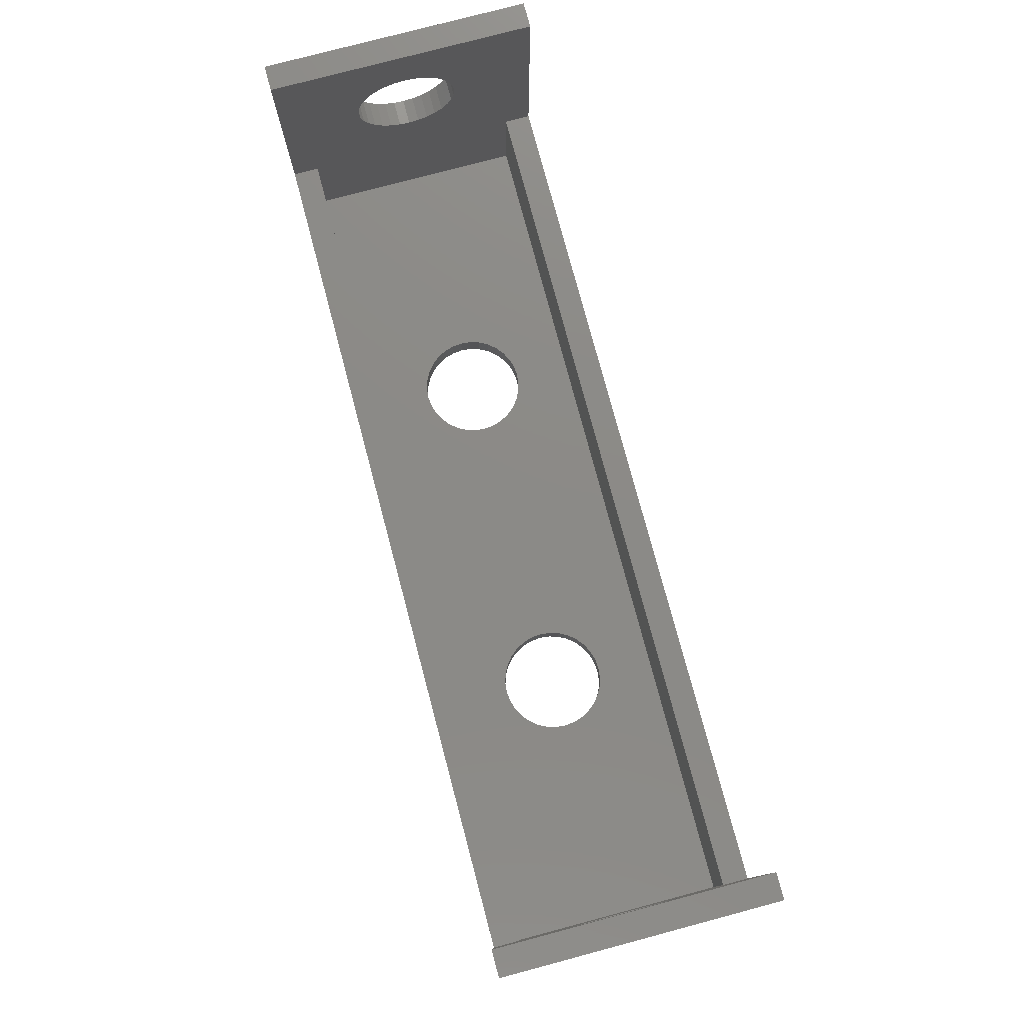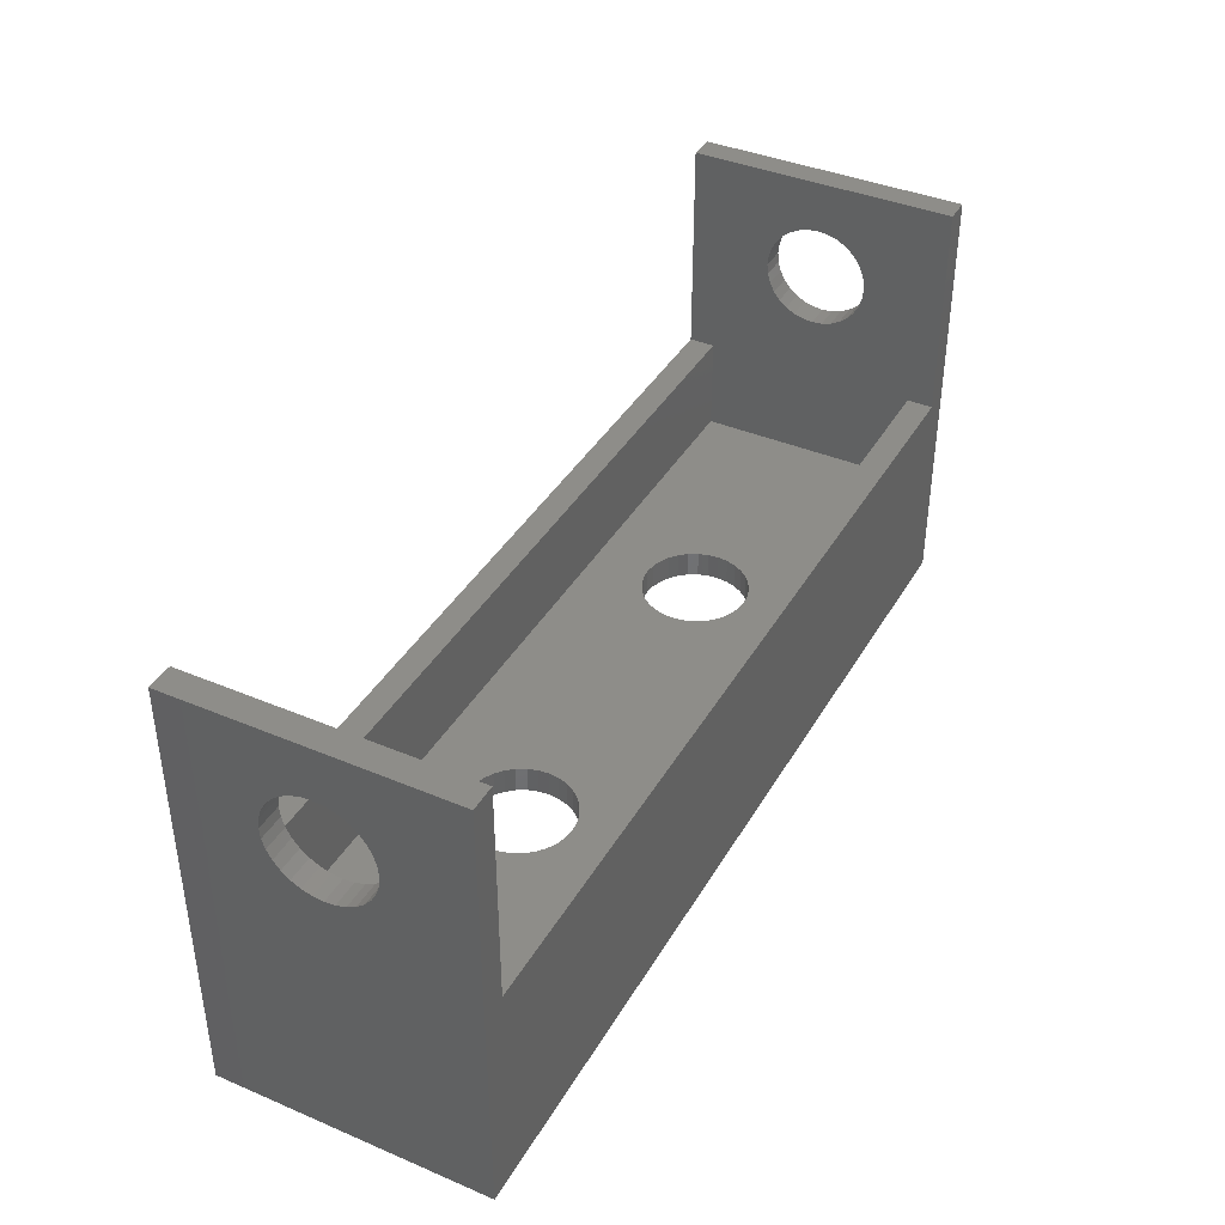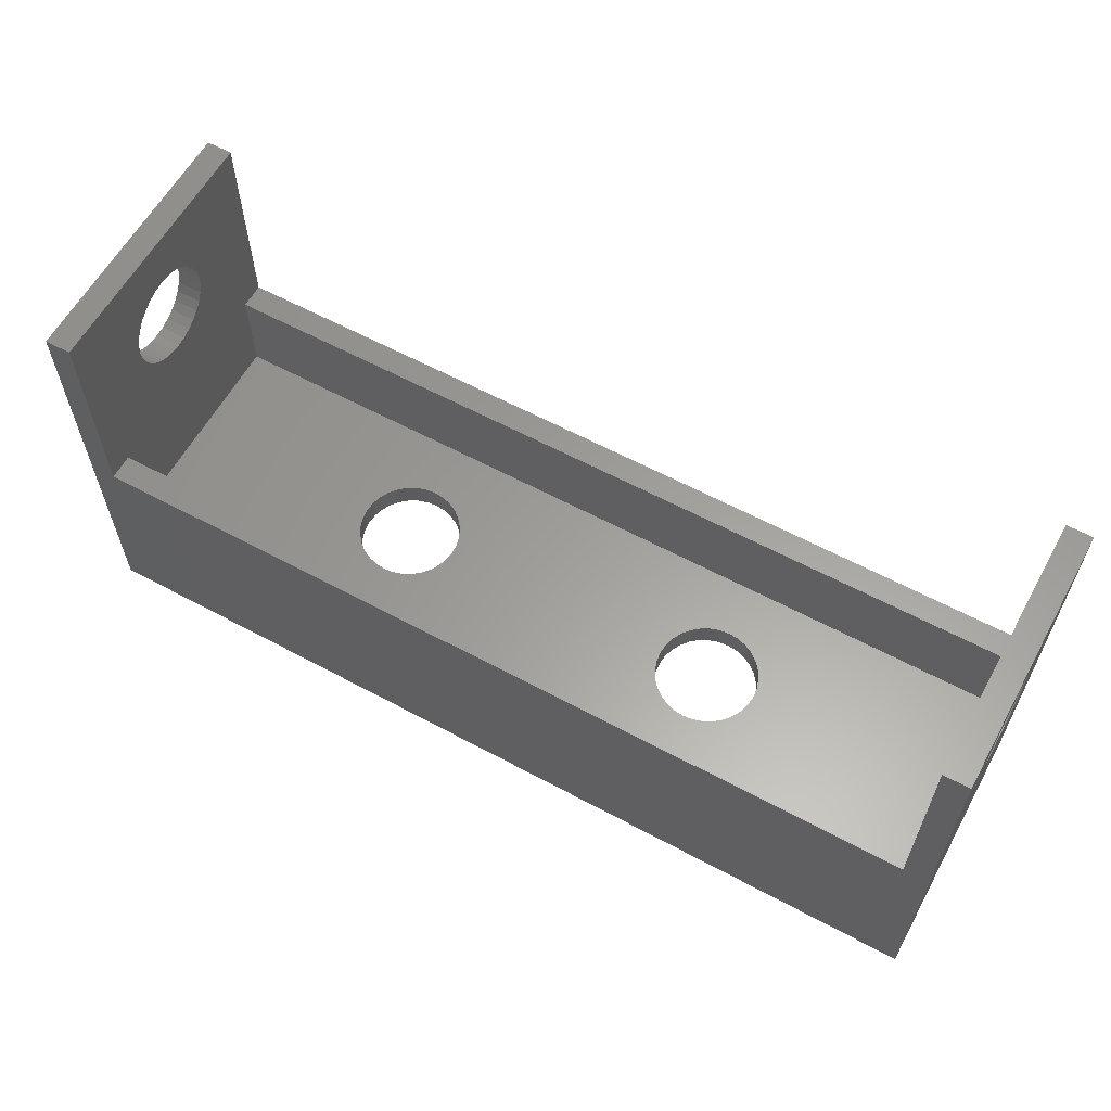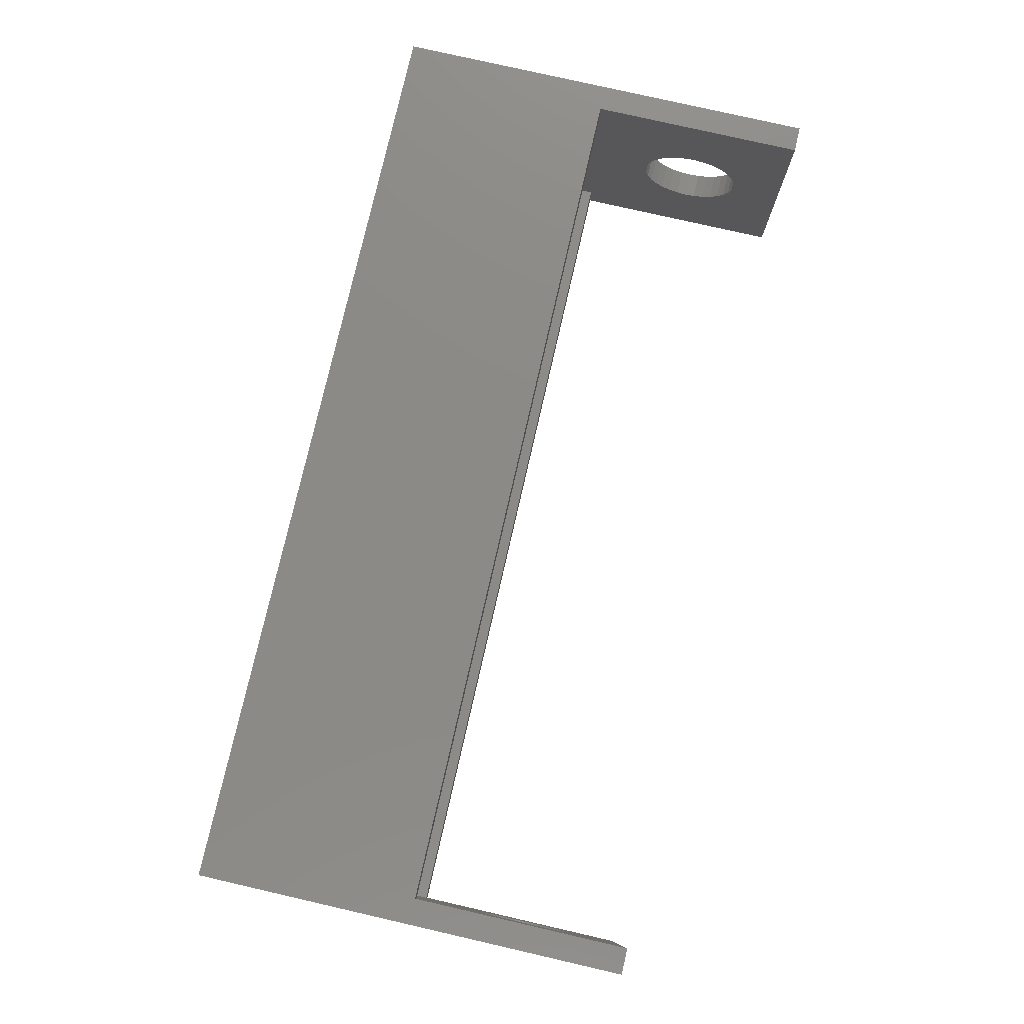
<metadata>
{"format":"stl","ext":"stl","renderer":"f3d","projection":"perspective","resolution":1024,"background":"white","views":[{"elev":77.6,"azim":-104.9,"up":"+Z"},{"elev":39.7,"azim":117.6,"up":"+Z"},{"elev":60.7,"azim":-151.2,"up":"+Z"},{"elev":78.2,"azim":-77.1,"up":"+Y"}]}
</metadata>
<code>
# stl→obj: 314 verts, 596 faces
v -50 -12.5 3
v 20 -6 3
v -20 -6 3
v 18.83 -5.885 3
v -18.83 -5.885 3
v 17.7 -5.543 3
v -17.7 -5.543 3
v 16.67 -4.989 3
v -16.67 -4.989 3
v 15.76 -4.243 3
v -15.76 -4.243 3
v 15.01 -3.333 3
v -15.01 -3.333 3
v 14.46 -2.296 3
v -14.46 -2.296 3
v 14.12 -1.171 3
v -14.12 -1.171 3
v 14 -1.471e-15 3
v -14 1.713e-15 3
v 14.12 1.171 3
v -14.12 1.171 3
v 14.46 2.296 3
v -14.46 2.296 3
v 15.01 3.333 3
v -15.01 3.333 3
v 15.76 4.243 3
v -15.76 4.243 3
v 16.67 4.989 3
v -16.67 4.989 3
v 17.7 5.543 3
v -17.7 5.543 3
v 18.83 5.885 3
v -18.83 5.885 3
v 20 6 3
v -20 6 3
v 50 12.5 3
v -50 12.5 3
v -23.33 -4.989 3
v -24.24 -4.243 3
v -24.99 -3.333 3
v -25.54 -2.296 3
v -25.88 -1.171 3
v -26 9.785e-16 3
v -25.88 1.171 3
v -25.54 2.296 3
v -24.99 3.333 3
v -24.24 4.243 3
v -23.33 4.989 3
v -22.3 5.543 3
v -21.17 5.885 3
v -21.17 -5.885 3
v -22.3 -5.543 3
v 21.17 5.885 3
v 22.3 5.543 3
v 23.33 4.989 3
v 24.24 4.243 3
v 24.99 3.333 3
v 25.54 2.296 3
v 25.88 1.171 3
v 26 -7.36e-16 3
v 25.88 -1.171 3
v 25.54 -2.296 3
v 24.99 -3.333 3
v 24.24 -4.243 3
v 23.33 -4.989 3
v 50 -12.5 3
v 22.3 -5.543 3
v 21.17 -5.885 3
v -50 12.5 9.352e-16
v 20 6 -2.665e-15
v -20 6 -2.665e-15
v 18.83 5.885 -2.665e-15
v -18.83 5.885 -2.665e-15
v 17.7 5.543 -2.665e-15
v -17.7 5.543 -2.665e-15
v 16.67 4.989 -2.665e-15
v -16.67 4.989 -2.665e-15
v 15.76 4.243 -2.665e-15
v -15.76 4.243 -2.665e-15
v 15.01 3.333 -2.665e-15
v -15.01 3.333 -2.665e-15
v 14.46 2.296 -2.665e-15
v -14.46 2.296 -2.665e-15
v 14.12 1.171 -2.665e-15
v -14.12 1.171 -2.665e-15
v 14 -5.523e-16 -2.665e-15
v -14 1.162e-15 -2.665e-15
v 14.12 -1.171 -2.665e-15
v -14.12 -1.171 -2.665e-15
v 14.46 -2.296 -2.665e-15
v -14.46 -2.296 -2.665e-15
v 15.01 -3.333 -2.665e-15
v -15.01 -3.333 -2.665e-15
v 15.76 -4.243 -2.665e-15
v -15.76 -4.243 -2.665e-15
v 16.67 -4.989 -2.665e-15
v -16.67 -4.989 -2.665e-15
v 17.7 -5.543 -2.665e-15
v -17.7 -5.543 -2.665e-15
v 18.83 -5.885 -2.665e-15
v -18.83 -5.885 -2.665e-15
v 20 -6 -2.665e-15
v -20 -6 -2.665e-15
v 50 -12.5 -2.618e-15
v -50 -12.5 1.519e-15
v -23.33 4.989 -2.665e-15
v -24.24 4.243 -2.665e-15
v -24.99 3.333 -2.665e-15
v -25.54 2.296 -2.665e-15
v -25.88 1.171 -2.665e-15
v -26 1.897e-15 -2.665e-15
v -25.88 -1.171 -2.665e-15
v -25.54 -2.296 -2.665e-15
v -24.99 -3.333 -2.665e-15
v -24.24 -4.243 -2.665e-15
v -23.33 -4.989 -2.665e-15
v -22.3 -5.543 -2.665e-15
v -21.17 -5.885 -2.665e-15
v -21.17 5.885 -2.665e-15
v -22.3 5.543 -2.665e-15
v 21.17 -5.885 -2.665e-15
v 22.3 -5.543 -2.665e-15
v 23.33 -4.989 -2.665e-15
v 24.24 -4.243 -2.665e-15
v 24.99 -3.333 -2.665e-15
v 25.54 -2.296 -2.665e-15
v 25.88 -1.171 -2.665e-15
v 26 -1.287e-15 -2.665e-15
v 25.88 1.171 -2.665e-15
v 25.54 2.296 -2.665e-15
v 24.99 3.333 -2.665e-15
v 24.24 4.243 -2.665e-15
v 23.33 4.989 -2.665e-15
v 50 12.5 -2.573e-16
v 22.3 5.543 -2.665e-15
v 21.17 5.885 -2.665e-15
v -50 12.5 14
v 50 12.5 14
v 50 15.5 14
v 50 15.5 -11
v -50 15.5 -11
v -50 15.5 14
v 50 12.5 -11
v 50 12.5 2.712e-15
v -50 12.5 -1.051e-15
v -50 12.5 -11
v -50 -12.5 -11
v -50 -12.5 1.515e-14
v 50 -12.5 7.249e-16
v 50 -12.5 -11
v 50 -15.5 -11
v 50 -15.5 14
v -50 -15.5 14
v -50 -15.5 -11
v 50 -12.5 14
v -50 -12.5 14
v -14 9.785e-16 3
v -26 1.162e-15 -2.665e-15
v -26 1.713e-15 3
v -14 1.897e-15 -2.665e-15
v 26 -1.471e-15 3
v 14 -1.287e-15 -2.665e-15
v 14 -7.36e-16 3
v 26 -5.523e-16 -2.665e-15
v -50 4.243 22.76
v -50 3.333 22.01
v -50 2.296 21.46
v -50 1.171 21.12
v -50 -1.042e-15 21
v -50 -1.171 21.12
v -50 -2.296 21.46
v -50 -3.333 22.01
v -50 -4.243 22.76
v -50 -4.989 23.67
v -50 -5.543 24.7
v -50 -5.885 25.83
v -50 -6 27
v -50 3.333 31.99
v -50 4.243 31.24
v -50 15.5 39
v -50 4.989 30.33
v -50 5.543 29.3
v -50 5.885 28.17
v -50 6 27
v -50 5.885 25.83
v -50 5.543 24.7
v -50 4.989 23.67
v -50 -15.5 39
v -50 -5.885 28.17
v -50 -5.543 29.3
v -50 -4.989 30.33
v -50 -4.243 31.24
v -50 -3.333 31.99
v -50 -2.296 32.54
v -50 -1.171 32.88
v -50 -1.042e-15 33
v -50 1.171 32.88
v -50 2.296 32.54
v -53 15.5 -11
v -53 -15.5 -11
v -53 -4.989 23.67
v -53 -4.243 22.76
v -53 -3.333 22.01
v -53 -2.296 21.46
v -53 -1.171 21.12
v -53 -1.776e-15 21
v -53 1.171 21.12
v -53 2.296 21.46
v -53 3.333 22.01
v -53 4.243 22.76
v -53 4.989 23.67
v -53 5.543 24.7
v -53 5.885 25.83
v -53 6 27
v -53 15.5 39
v -53 -15.5 39
v -53 -5.885 28.17
v -53 -6 27
v -53 -5.885 25.83
v -53 -5.543 24.7
v -53 5.885 28.17
v -53 5.543 29.3
v -53 4.989 30.33
v -53 4.243 31.24
v -53 3.333 31.99
v -53 2.296 32.54
v -53 1.171 32.88
v -53 -3.068e-16 33
v -53 -1.171 32.88
v -53 -2.296 32.54
v -53 -3.333 31.99
v -53 -4.243 31.24
v -53 -4.989 30.33
v -53 -5.543 29.3
v -50 12.5 -2.749e-14
v -50 -12.5 8.041e-15
v 50 -15.5 39
v 50 15.5 39
v 50 2.296 32.54
v 50 1.171 32.88
v 50 -1.531e-15 33
v 50 -1.171 32.88
v 50 -2.296 32.54
v 50 -3.333 31.99
v 50 -4.243 31.24
v 50 -4.989 30.33
v 50 -5.543 29.3
v 50 -5.885 28.17
v 50 -6 27
v 50 -5.885 25.83
v 50 -5.543 24.7
v 50 -4.989 23.67
v 50 -4.243 22.76
v 50 -3.333 22.01
v 50 -2.296 21.46
v 50 -1.171 21.12
v 50 -7.966e-16 21
v 50 1.171 21.12
v 50 2.296 21.46
v 50 3.333 22.01
v 50 4.243 22.76
v 50 4.989 23.67
v 50 5.543 24.7
v 50 5.885 25.83
v 50 6 27
v 50 5.885 28.17
v 50 5.543 29.3
v 50 4.989 30.33
v 50 4.243 31.24
v 50 3.333 31.99
v 53 15.5 -11
v 53 15.5 39
v 53 6 27
v 53 5.885 25.83
v 53 5.543 24.7
v 53 4.989 23.67
v 53 4.243 22.76
v 53 3.333 22.01
v 53 2.296 21.46
v 53 1.171 21.12
v 53 1.218e-16 21
v 53 -1.171 21.12
v 53 -2.296 21.46
v 53 -3.333 22.01
v 53 -4.243 22.76
v 53 -4.989 23.67
v 53 -15.5 39
v 53 -15.5 -11
v 53 -2.296 32.54
v 53 -1.171 32.88
v 53 -2.083e-15 33
v 53 1.171 32.88
v 53 2.296 32.54
v 53 3.333 31.99
v 53 4.243 31.24
v 53 4.989 30.33
v 53 5.543 29.3
v 53 5.885 28.17
v 53 -5.543 24.7
v 53 -5.885 25.83
v 53 -6 27
v 53 -5.885 28.17
v 53 -5.543 29.3
v 53 -4.989 30.33
v 53 -4.243 31.24
v 53 -3.333 31.99
v -53 -1.042e-15 33
v -50 -1.776e-15 21
v -53 -1.042e-15 21
v -50 -3.068e-16 33
v 53 -6.129e-16 21
v 50 -2.266e-15 33
v 53 -1.348e-15 33
v 50 -6.185e-17 21
f 1 2 3
f 2 4 3
f 3 4 5
f 4 6 5
f 5 6 7
f 6 8 7
f 7 8 9
f 8 10 9
f 9 10 11
f 10 12 11
f 11 12 13
f 12 14 13
f 13 14 15
f 14 16 15
f 15 16 17
f 16 18 17
f 17 18 19
f 18 20 19
f 19 20 21
f 20 22 21
f 21 22 23
f 22 24 23
f 23 24 25
f 24 26 25
f 25 26 27
f 26 28 27
f 27 28 29
f 28 30 29
f 29 30 31
f 30 32 31
f 31 32 33
f 32 34 33
f 33 34 35
f 34 36 35
f 35 36 37
f 37 1 38
f 37 38 39
f 37 39 40
f 37 40 41
f 37 41 42
f 37 42 43
f 37 43 44
f 37 44 45
f 37 45 46
f 37 46 47
f 37 47 48
f 37 48 49
f 37 49 50
f 37 50 35
f 1 3 51
f 1 51 52
f 1 52 38
f 36 34 53
f 36 53 54
f 36 54 55
f 36 55 56
f 36 56 57
f 36 57 58
f 36 58 59
f 36 59 60
f 36 60 61
f 36 61 62
f 36 62 63
f 36 63 64
f 36 64 65
f 36 65 66
f 66 65 67
f 66 67 68
f 66 68 2
f 66 2 1
f 69 70 71
f 70 72 71
f 71 72 73
f 72 74 73
f 73 74 75
f 74 76 75
f 75 76 77
f 76 78 77
f 77 78 79
f 78 80 79
f 79 80 81
f 80 82 81
f 81 82 83
f 82 84 83
f 83 84 85
f 84 86 85
f 85 86 87
f 86 88 87
f 87 88 89
f 88 90 89
f 89 90 91
f 90 92 91
f 91 92 93
f 92 94 93
f 93 94 95
f 94 96 95
f 95 96 97
f 96 98 97
f 97 98 99
f 98 100 99
f 99 100 101
f 100 102 101
f 101 102 103
f 102 104 103
f 103 104 105
f 105 69 106
f 105 106 107
f 105 107 108
f 105 108 109
f 105 109 110
f 105 110 111
f 105 111 112
f 105 112 113
f 105 113 114
f 105 114 115
f 105 115 116
f 105 116 117
f 105 117 118
f 105 118 103
f 69 71 119
f 69 119 120
f 69 120 106
f 104 102 121
f 104 121 122
f 104 122 123
f 104 123 124
f 104 124 125
f 104 125 126
f 104 126 127
f 104 127 128
f 104 128 129
f 104 129 130
f 104 130 131
f 104 131 132
f 104 132 133
f 104 133 134
f 134 133 135
f 134 135 136
f 134 136 70
f 134 70 69
f 137 37 36
f 137 36 138
f 139 140 141
f 139 141 142
f 143 144 145
f 143 145 146
f 142 137 138
f 142 138 139
f 140 143 146
f 140 146 141
f 147 148 149
f 147 149 150
f 151 152 153
f 151 153 154
f 155 66 1
f 155 1 156
f 154 147 150
f 154 150 151
f 152 155 156
f 152 156 153
f 89 157 87
f 89 17 157
f 91 17 89
f 91 15 17
f 93 15 91
f 93 13 15
f 95 13 93
f 95 11 13
f 97 11 95
f 97 9 11
f 99 9 97
f 99 7 9
f 101 7 99
f 101 5 7
f 103 5 101
f 103 3 5
f 118 3 103
f 118 51 3
f 117 51 118
f 117 52 51
f 116 52 117
f 116 38 52
f 115 38 116
f 115 39 38
f 114 39 115
f 114 40 39
f 113 40 114
f 113 41 40
f 112 41 113
f 112 42 41
f 158 42 112
f 158 159 42
f 110 159 111
f 110 44 159
f 109 44 110
f 109 45 44
f 108 45 109
f 108 46 45
f 107 46 108
f 107 47 46
f 106 47 107
f 106 48 47
f 120 48 106
f 120 49 48
f 119 49 120
f 119 50 49
f 71 50 119
f 71 35 50
f 73 35 71
f 73 33 35
f 75 33 73
f 75 31 33
f 77 31 75
f 77 29 31
f 79 29 77
f 79 27 29
f 81 27 79
f 81 25 27
f 83 25 81
f 83 23 25
f 85 23 83
f 85 21 23
f 160 21 85
f 160 157 21
f 127 161 128
f 127 61 161
f 126 61 127
f 126 62 61
f 125 62 126
f 125 63 62
f 124 63 125
f 124 64 63
f 123 64 124
f 123 65 64
f 122 65 123
f 122 67 65
f 121 67 122
f 121 68 67
f 102 68 121
f 102 2 68
f 100 2 102
f 100 4 2
f 98 4 100
f 98 6 4
f 96 6 98
f 96 8 6
f 94 8 96
f 94 10 8
f 92 10 94
f 92 12 10
f 90 12 92
f 90 14 12
f 88 14 90
f 88 16 14
f 162 16 88
f 162 163 16
f 84 163 86
f 84 20 163
f 82 20 84
f 82 22 20
f 80 22 82
f 80 24 22
f 78 24 80
f 78 26 24
f 76 26 78
f 76 28 26
f 74 28 76
f 74 30 28
f 72 30 74
f 72 32 30
f 70 32 72
f 70 34 32
f 136 34 70
f 136 53 34
f 135 53 136
f 135 54 53
f 133 54 135
f 133 55 54
f 132 55 133
f 132 56 55
f 131 56 132
f 131 57 56
f 130 57 131
f 130 58 57
f 129 58 130
f 129 59 58
f 164 59 129
f 164 161 59
f 1 37 165
f 1 165 166
f 1 166 167
f 1 167 168
f 1 168 169
f 1 169 170
f 1 170 171
f 1 171 172
f 1 172 173
f 1 173 174
f 1 174 175
f 1 175 176
f 1 176 177
f 1 177 156
f 178 179 180
f 179 181 180
f 180 181 142
f 181 182 142
f 142 182 137
f 182 183 137
f 137 183 37
f 183 184 37
f 37 184 185
f 37 185 186
f 37 186 187
f 37 187 165
f 188 153 156
f 188 156 177
f 188 177 189
f 188 189 190
f 188 190 191
f 188 191 192
f 188 192 193
f 188 193 194
f 188 194 195
f 188 195 196
f 188 196 197
f 188 197 198
f 188 198 180
f 178 180 198
f 199 200 201
f 199 201 202
f 199 202 203
f 199 203 204
f 199 204 205
f 199 205 206
f 199 206 207
f 199 207 208
f 199 208 209
f 199 209 210
f 199 210 211
f 199 211 212
f 199 212 213
f 199 213 214
f 199 214 215
f 200 216 217
f 200 217 218
f 200 218 219
f 200 219 220
f 200 220 201
f 215 214 221
f 215 221 222
f 215 222 223
f 215 223 224
f 215 224 225
f 215 225 226
f 215 226 227
f 215 227 228
f 215 228 229
f 215 229 230
f 215 230 216
f 216 230 231
f 216 231 232
f 216 232 233
f 216 233 234
f 216 234 217
f 146 235 236
f 146 236 147
f 200 154 153
f 200 153 188
f 200 188 216
f 216 188 180
f 216 180 215
f 215 180 142
f 215 142 141
f 215 141 199
f 199 141 146
f 199 146 147
f 199 147 154
f 199 154 200
f 237 238 239
f 237 239 240
f 237 240 241
f 237 241 242
f 237 242 243
f 237 243 244
f 237 244 245
f 237 245 246
f 237 246 247
f 237 247 248
f 237 248 249
f 237 249 155
f 237 155 152
f 66 155 249
f 66 249 250
f 66 250 251
f 66 251 252
f 66 252 253
f 66 253 254
f 66 254 255
f 66 255 256
f 66 256 257
f 66 257 258
f 66 258 259
f 66 259 260
f 66 260 261
f 66 261 138
f 66 138 36
f 138 261 262
f 138 262 263
f 138 263 264
f 138 264 265
f 138 265 266
f 138 266 267
f 138 267 238
f 138 238 139
f 238 267 268
f 238 268 269
f 238 269 270
f 238 270 239
f 271 272 273
f 271 273 274
f 271 274 275
f 271 275 276
f 271 276 277
f 271 277 278
f 271 278 279
f 271 279 280
f 271 280 281
f 271 281 282
f 271 282 283
f 271 283 284
f 271 284 285
f 271 285 286
f 271 286 287
f 271 287 288
f 272 287 289
f 272 289 290
f 272 290 291
f 272 291 292
f 272 292 293
f 272 293 294
f 272 294 295
f 272 295 296
f 272 296 297
f 272 297 298
f 272 298 273
f 287 286 299
f 287 299 300
f 287 300 301
f 287 301 302
f 287 302 303
f 287 303 304
f 287 304 305
f 287 305 306
f 287 306 289
f 150 104 144
f 150 144 143
f 287 237 152
f 287 152 151
f 287 151 288
f 288 151 150
f 288 150 143
f 288 143 140
f 288 140 271
f 271 140 139
f 271 139 238
f 271 238 272
f 272 238 237
f 272 237 287
f 195 307 196
f 195 229 307
f 194 229 195
f 194 230 229
f 193 230 194
f 193 231 230
f 192 231 193
f 192 232 231
f 191 232 192
f 191 233 232
f 190 233 191
f 190 234 233
f 189 234 190
f 189 217 234
f 177 217 189
f 177 218 217
f 176 218 177
f 176 219 218
f 175 219 176
f 175 220 219
f 174 220 175
f 174 201 220
f 173 201 174
f 173 202 201
f 172 202 173
f 172 203 202
f 171 203 172
f 171 204 203
f 170 204 171
f 170 205 204
f 308 205 170
f 308 309 205
f 168 309 169
f 168 207 309
f 167 207 168
f 167 208 207
f 166 208 167
f 166 209 208
f 165 209 166
f 165 210 209
f 187 210 165
f 187 211 210
f 186 211 187
f 186 212 211
f 185 212 186
f 185 213 212
f 184 213 185
f 184 214 213
f 183 214 184
f 183 221 214
f 182 221 183
f 182 222 221
f 181 222 182
f 181 223 222
f 179 223 181
f 179 224 223
f 178 224 179
f 178 225 224
f 198 225 178
f 198 226 225
f 197 226 198
f 197 227 226
f 310 227 197
f 310 307 227
f 256 311 257
f 256 282 311
f 255 282 256
f 255 283 282
f 254 283 255
f 254 284 283
f 253 284 254
f 253 285 284
f 252 285 253
f 252 286 285
f 251 286 252
f 251 299 286
f 250 299 251
f 250 300 299
f 249 300 250
f 249 301 300
f 248 301 249
f 248 302 301
f 247 302 248
f 247 303 302
f 246 303 247
f 246 304 303
f 245 304 246
f 245 305 304
f 244 305 245
f 244 306 305
f 243 306 244
f 243 289 306
f 242 289 243
f 242 290 289
f 312 290 242
f 312 313 290
f 240 313 241
f 240 292 313
f 239 292 240
f 239 293 292
f 270 293 239
f 270 294 293
f 269 294 270
f 269 295 294
f 268 295 269
f 268 296 295
f 267 296 268
f 267 297 296
f 266 297 267
f 266 298 297
f 265 298 266
f 265 273 298
f 264 273 265
f 264 274 273
f 263 274 264
f 263 275 274
f 262 275 263
f 262 276 275
f 261 276 262
f 261 277 276
f 260 277 261
f 260 278 277
f 259 278 260
f 259 279 278
f 258 279 259
f 258 280 279
f 314 280 258
f 314 311 280

</code>
